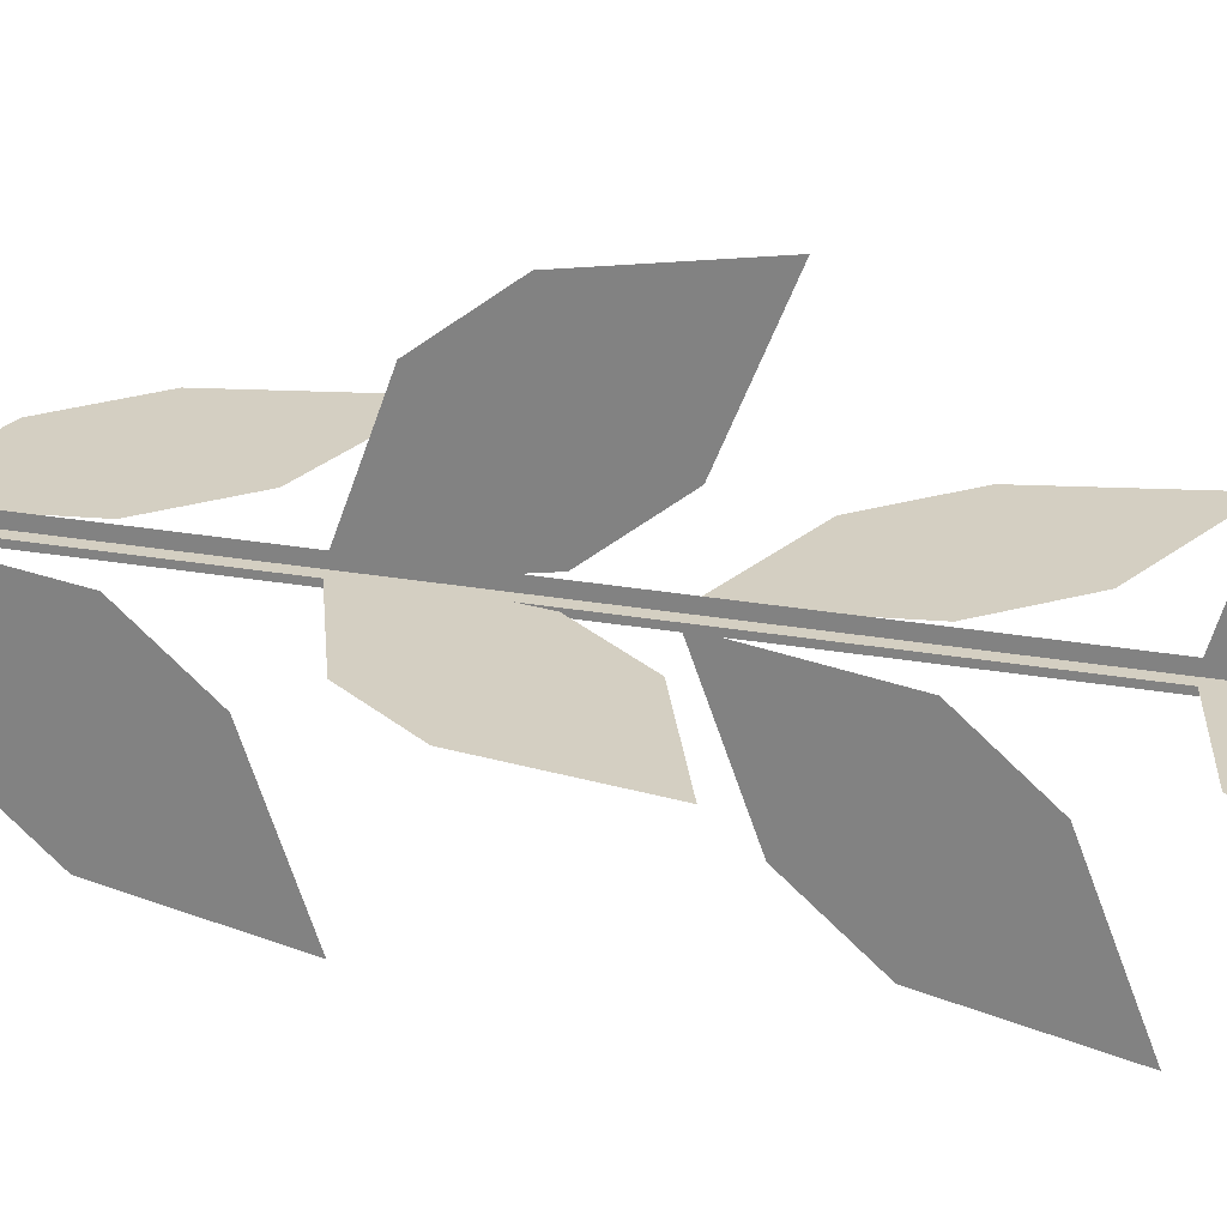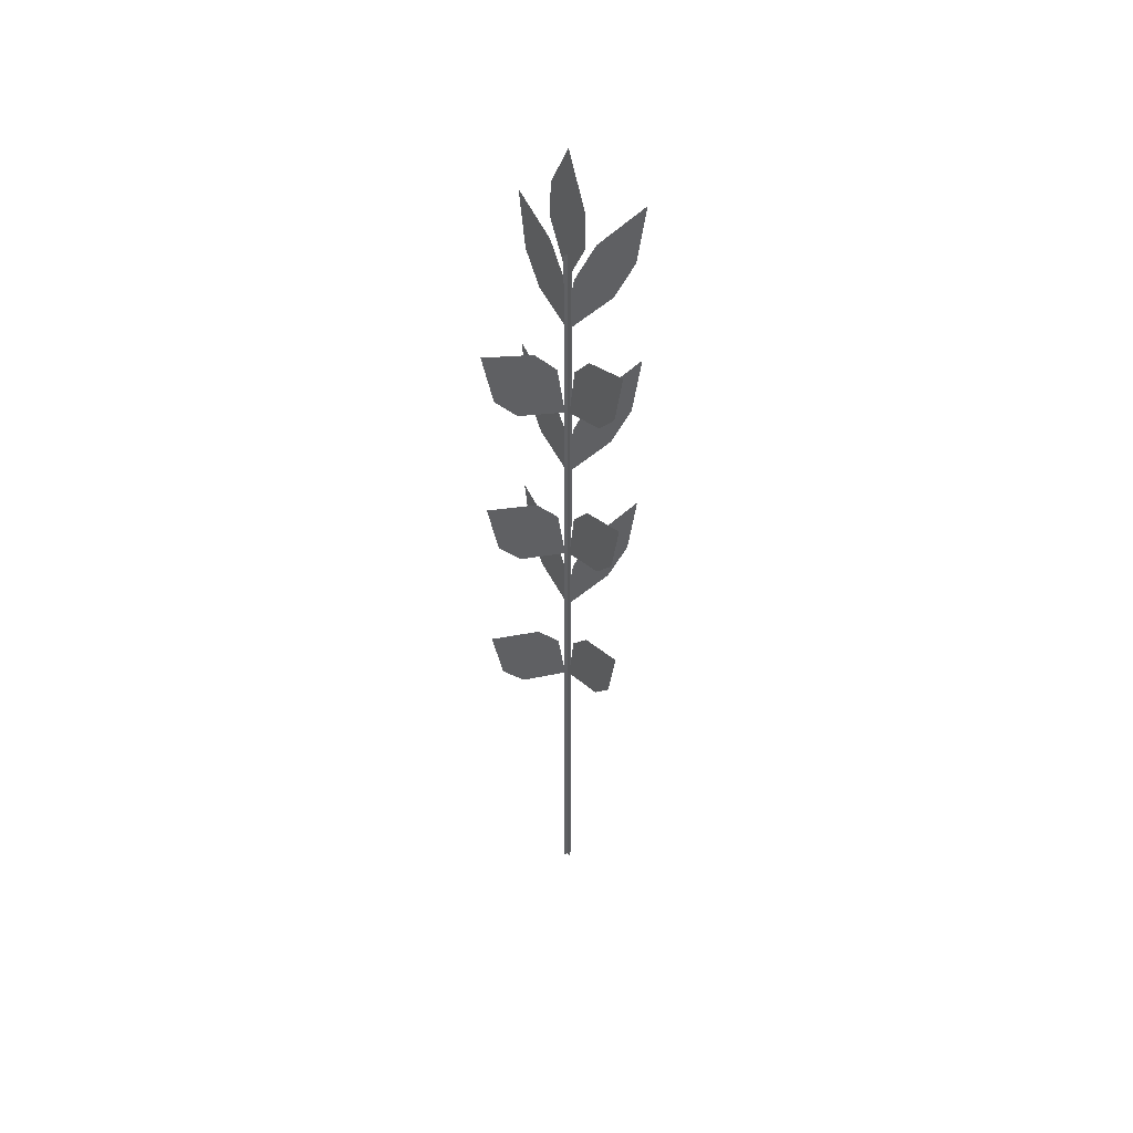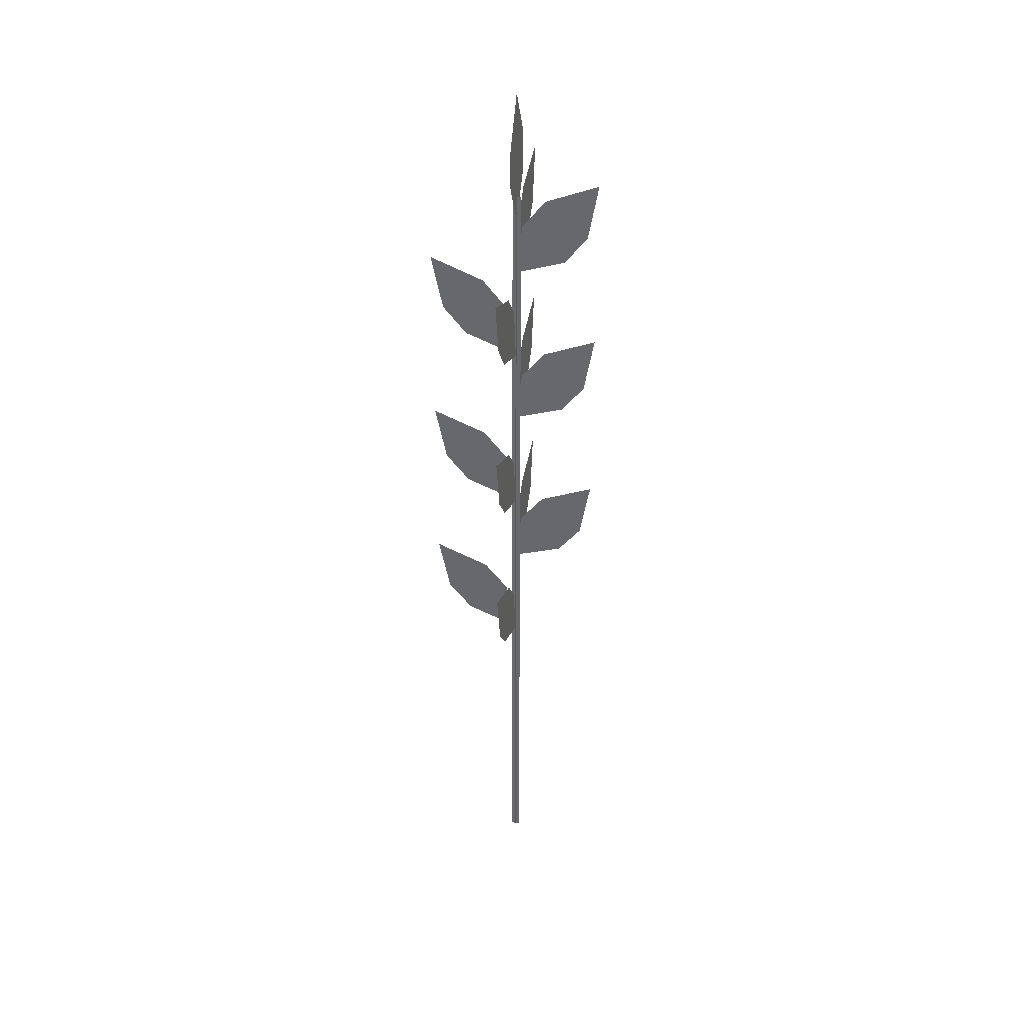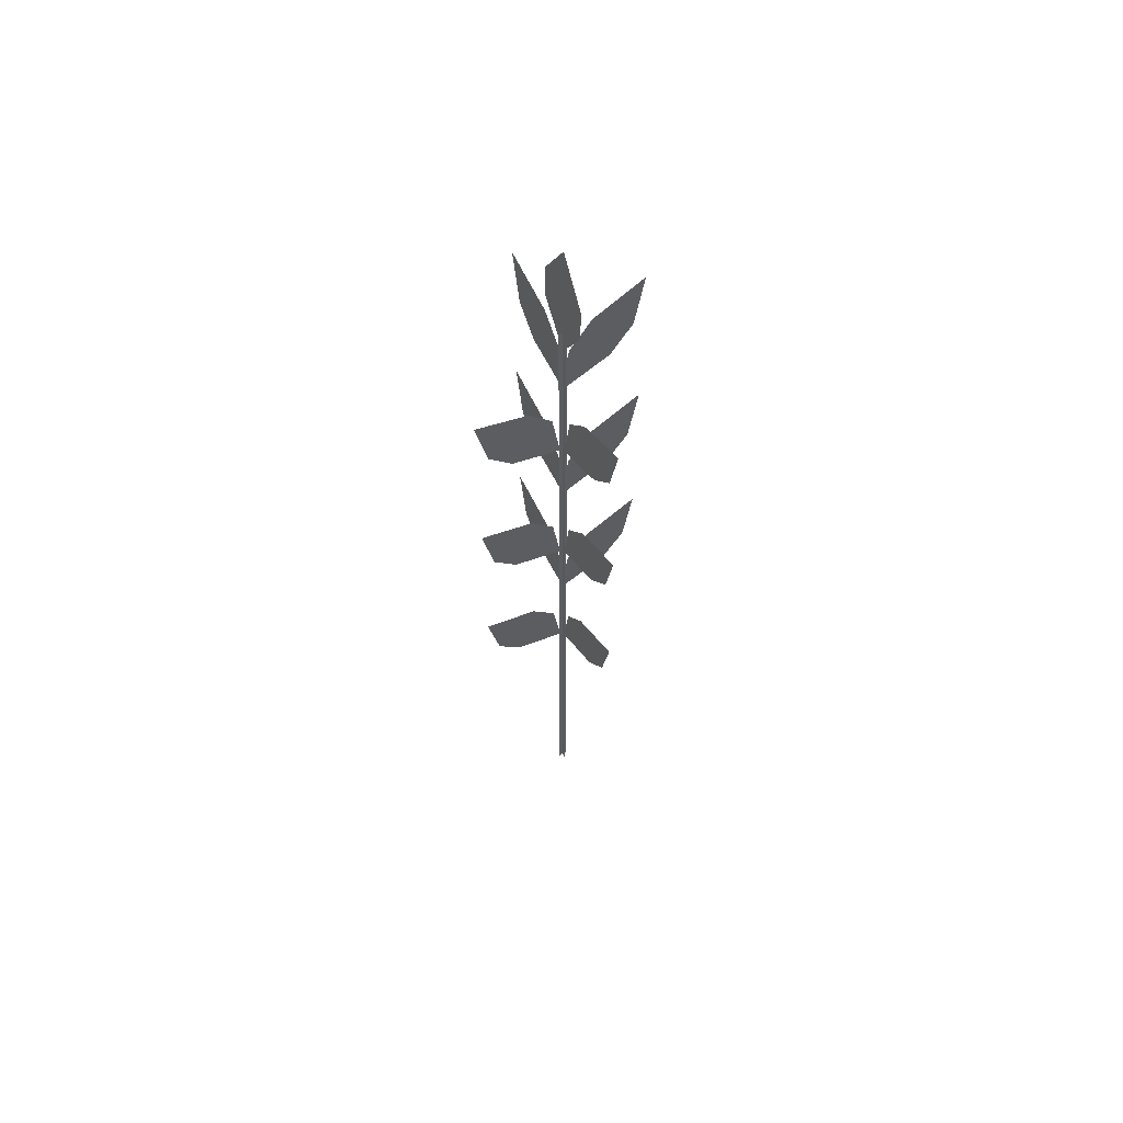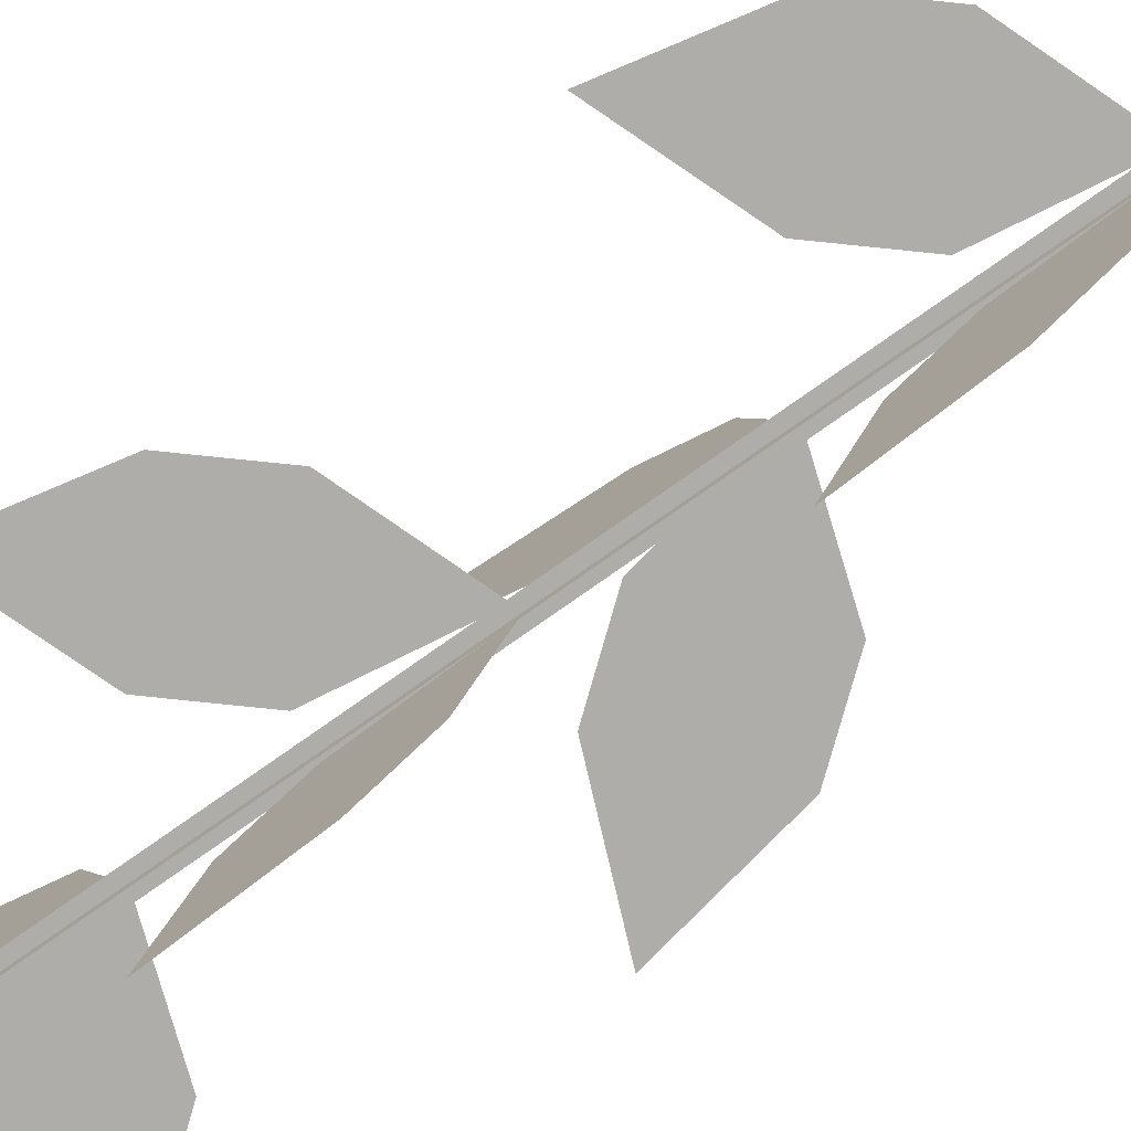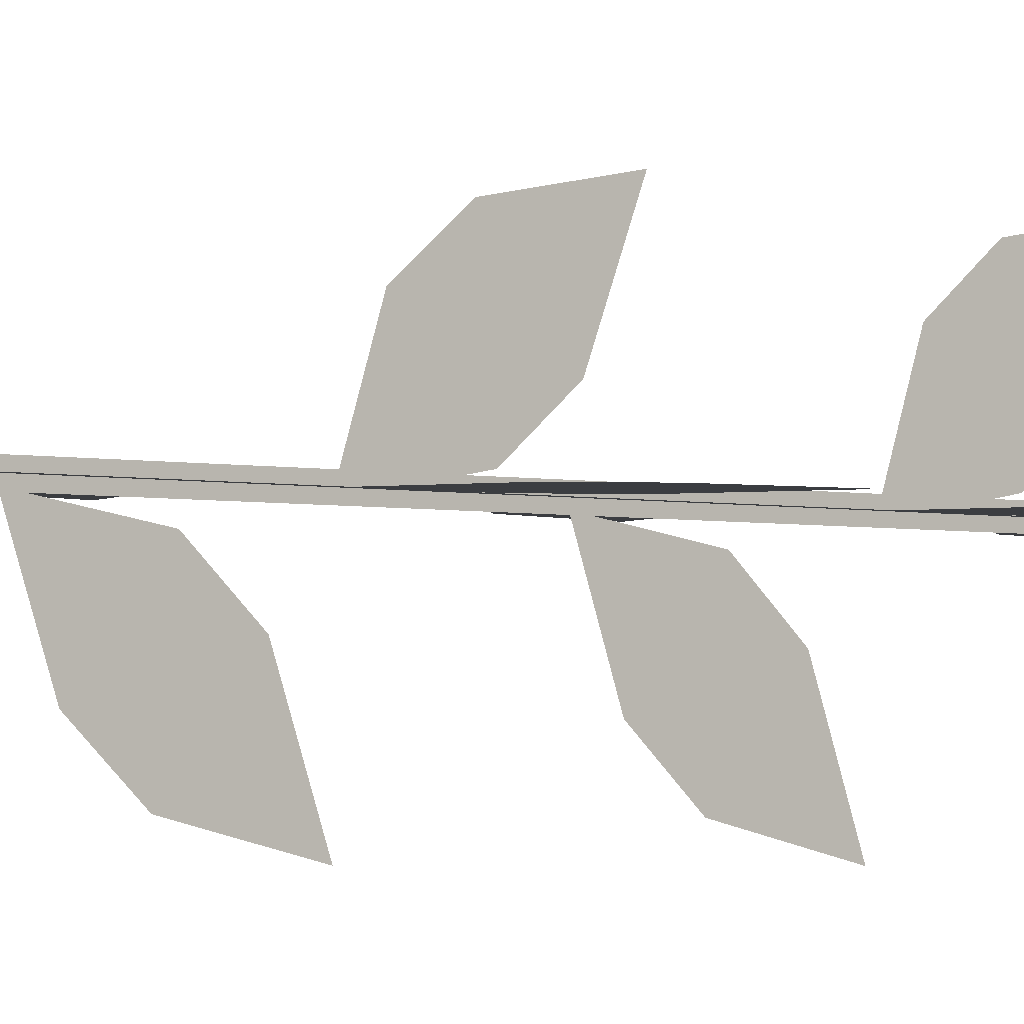
<metadata>
{"format":"obj","ext":"obj","renderer":"f3d","projection":"perspective","resolution":1024,"background":"white","views":[{"elev":25.5,"azim":106.0,"up":"+Z"},{"elev":45.2,"azim":-122.0,"up":"+Y"},{"elev":35.3,"azim":-76.7,"up":"+Y"},{"elev":60.2,"azim":-121.7,"up":"+Y"},{"elev":-77.3,"azim":-54.8,"up":"+Z"},{"elev":-2.6,"azim":47.7,"up":"+Z"}]}
</metadata>
<code>
o Cerials_A
v 2.259 -0.4666 -2.542
v 2.677 -0.6184 -2.542
v 2.528 -0.4403 -2.542
v 2.236 -0.09223 -2.542
v 2.061 -0.2393 -2.542
v 2.609 -0.1725 -2.542
v 2.411 0.05483 -2.542
v 1.962 0.2203 -2.542
v 2.667 -3.262 -2.542
v 2.738 -3.262 -2.542
v 2.738 3.824 -2.542
v 2.667 3.824 -2.542
v 2.259 0.9993 -2.542
v 2.677 0.8476 -2.542
v 2.528 1.026 -2.542
v 2.236 1.374 -2.542
v 2.061 1.227 -2.542
v 2.609 1.293 -2.542
v 2.411 1.521 -2.542
v 1.962 1.686 -2.542
v 2.259 2.512 -2.542
v 2.677 2.36 -2.542
v 2.528 2.538 -2.542
v 2.236 2.886 -2.542
v 2.061 2.739 -2.542
v 2.609 2.806 -2.542
v 2.411 3.033 -2.542
v 1.962 3.199 -2.542
v 2.753 2.155 -2.542
v 2.676 1.716 -2.542
v 2.826 1.894 -2.542
v 3.118 2.242 -2.542
v 2.943 2.389 -2.542
v 3.104 1.861 -2.542
v 3.293 2.095 -2.542
v 3.378 2.566 -2.542
v 2.753 0.6532 -2.542
v 2.676 0.2149 -2.542
v 2.826 0.3929 -2.542
v 3.118 0.741 -2.542
v 2.943 0.8879 -2.542
v 3.104 0.3592 -2.542
v 3.293 0.5939 -2.542
v 3.378 1.064 -2.542
v 2.753 3.573 -2.542
v 2.676 3.134 -2.542
v 2.826 3.312 -2.542
v 3.118 3.661 -2.542
v 2.943 3.808 -2.542
v 3.104 3.279 -2.542
v 3.293 3.514 -2.542
v 3.378 3.984 -2.542
v 2.702 -0.4666 -2.986
v 2.702 -0.6184 -2.567
v 2.702 -0.4403 -2.717
v 2.702 -0.09223 -3.009
v 2.702 -0.2393 -3.184
v 2.702 -0.1725 -2.635
v 2.702 0.05483 -2.834
v 2.702 0.2203 -3.282
v 2.702 -3.262 -2.578
v 2.702 -3.262 -2.507
v 2.702 3.824 -2.507
v 2.702 3.824 -2.578
v 2.702 0.9993 -2.986
v 2.702 0.8476 -2.567
v 2.702 1.026 -2.717
v 2.702 1.374 -3.009
v 2.702 1.227 -3.184
v 2.702 1.293 -2.635
v 2.702 1.521 -2.834
v 2.702 1.686 -3.282
v 2.702 2.512 -2.986
v 2.702 2.36 -2.567
v 2.702 2.538 -2.717
v 2.702 2.886 -3.009
v 2.702 2.739 -3.184
v 2.702 2.806 -2.635
v 2.702 3.033 -2.834
v 2.702 3.199 -3.282
v 2.702 2.155 -2.492
v 2.702 1.716 -2.568
v 2.702 1.894 -2.419
v 2.702 2.242 -2.127
v 2.702 2.389 -2.302
v 2.702 1.861 -2.141
v 2.702 2.095 -1.952
v 2.702 2.566 -1.867
v 2.702 0.6532 -2.492
v 2.702 0.2149 -2.568
v 2.702 0.3929 -2.419
v 2.702 0.741 -2.127
v 2.702 0.8879 -2.302
v 2.702 0.3592 -2.141
v 2.702 0.5939 -1.952
v 2.702 1.064 -1.867
v 2.702 3.573 -2.492
v 2.702 3.134 -2.568
v 2.702 3.312 -2.419
v 2.702 3.661 -2.127
v 2.702 3.808 -2.302
v 2.702 3.279 -2.141
v 2.702 3.514 -1.952
v 2.702 3.984 -1.867
v 2.481 3.991 -2.542
v 2.704 3.606 -2.542
v 2.704 3.838 -2.542
v 2.704 4.293 -2.542
v 2.475 4.293 -2.542
v 2.938 3.991 -2.542
v 2.933 4.293 -2.542
v 2.695 4.708 -2.542
f 9 10 11 12
f 61 62 63 64
f 1 2 3
f 1 3 4 5
f 3 6 7 4
f 5 4 8
f 4 7 8
f 2 6 3
f 13 14 15
f 13 15 16 17
f 15 18 19 16
f 17 16 20
f 16 19 20
f 14 18 15
f 21 22 23
f 21 23 24 25
f 23 26 27 24
f 25 24 28
f 24 27 28
f 22 26 23
f 29 30 31
f 29 31 32 33
f 31 34 35 32
f 33 32 36
f 32 35 36
f 30 34 31
f 37 38 39
f 37 39 40 41
f 39 42 43 40
f 41 40 44
f 40 43 44
f 38 42 39
f 45 46 47
f 45 47 48 49
f 47 50 51 48
f 49 48 52
f 48 51 52
f 46 50 47
f 53 54 55
f 53 55 56 57
f 55 58 59 56
f 57 56 60
f 56 59 60
f 54 58 55
f 65 66 67
f 65 67 68 69
f 67 70 71 68
f 69 68 72
f 68 71 72
f 66 70 67
f 73 74 75
f 73 75 76 77
f 75 78 79 76
f 77 76 80
f 76 79 80
f 74 78 75
f 81 82 83
f 81 83 84 85
f 83 86 87 84
f 85 84 88
f 84 87 88
f 82 86 83
f 89 90 91
f 89 91 92 93
f 91 94 95 92
f 93 92 96
f 92 95 96
f 90 94 91
f 97 98 99
f 97 99 100 101
f 99 102 103 100
f 101 100 104
f 100 103 104
f 98 102 99
f 105 106 107
f 105 107 108 109
f 107 110 111 108
f 109 108 112
f 108 111 112
f 106 110 107

</code>
